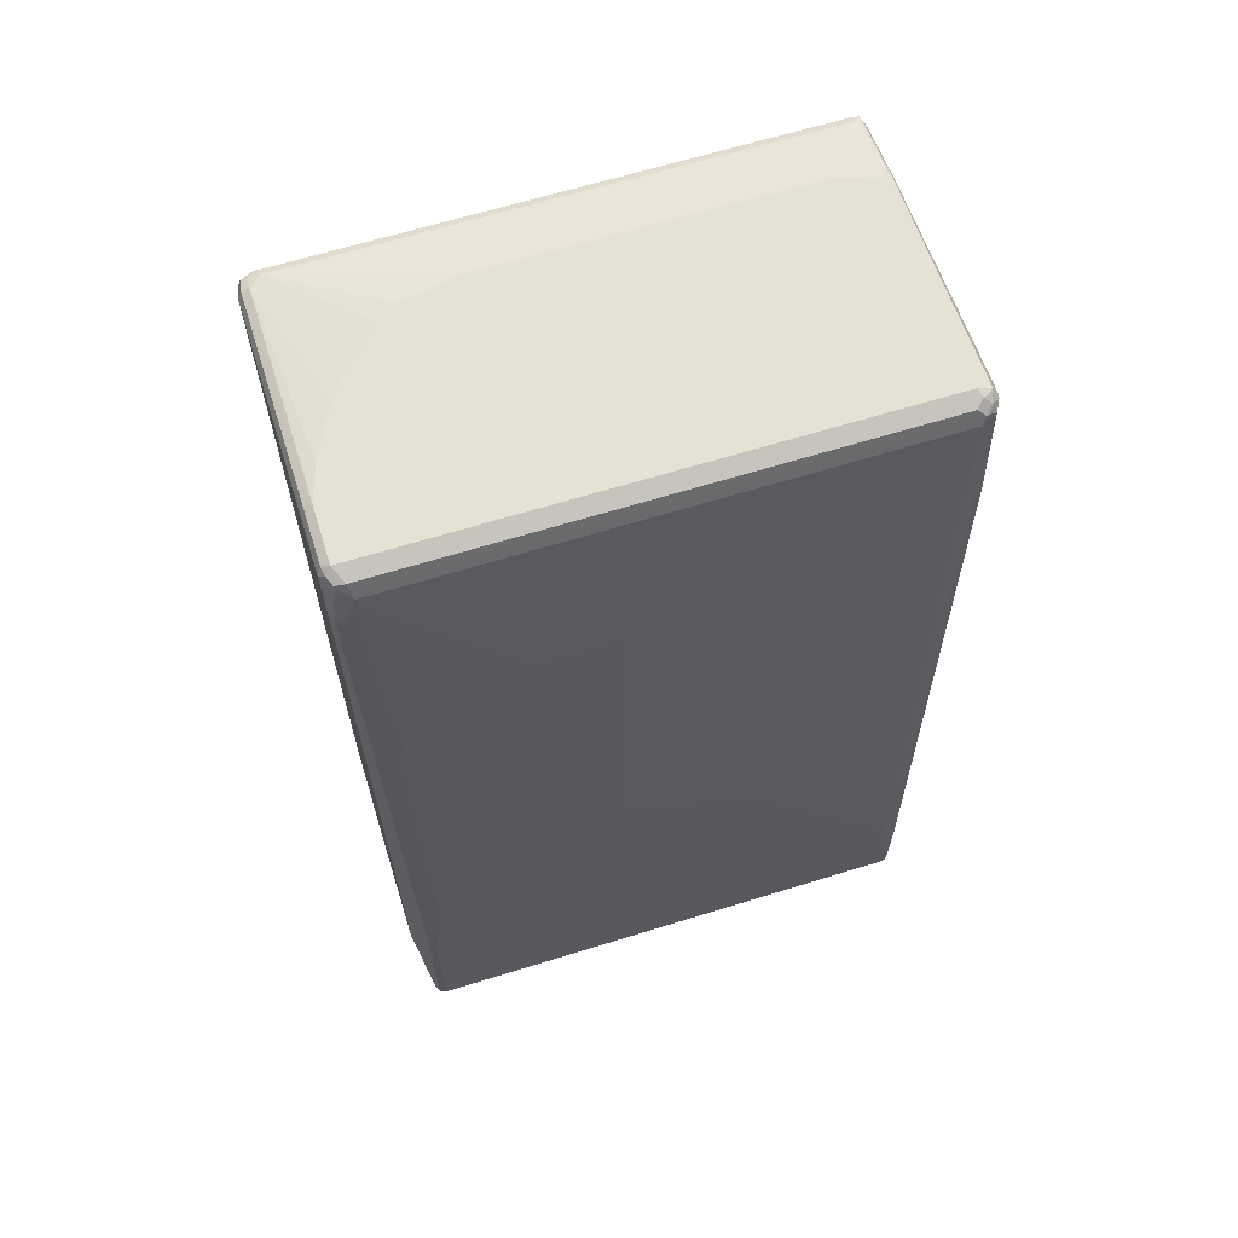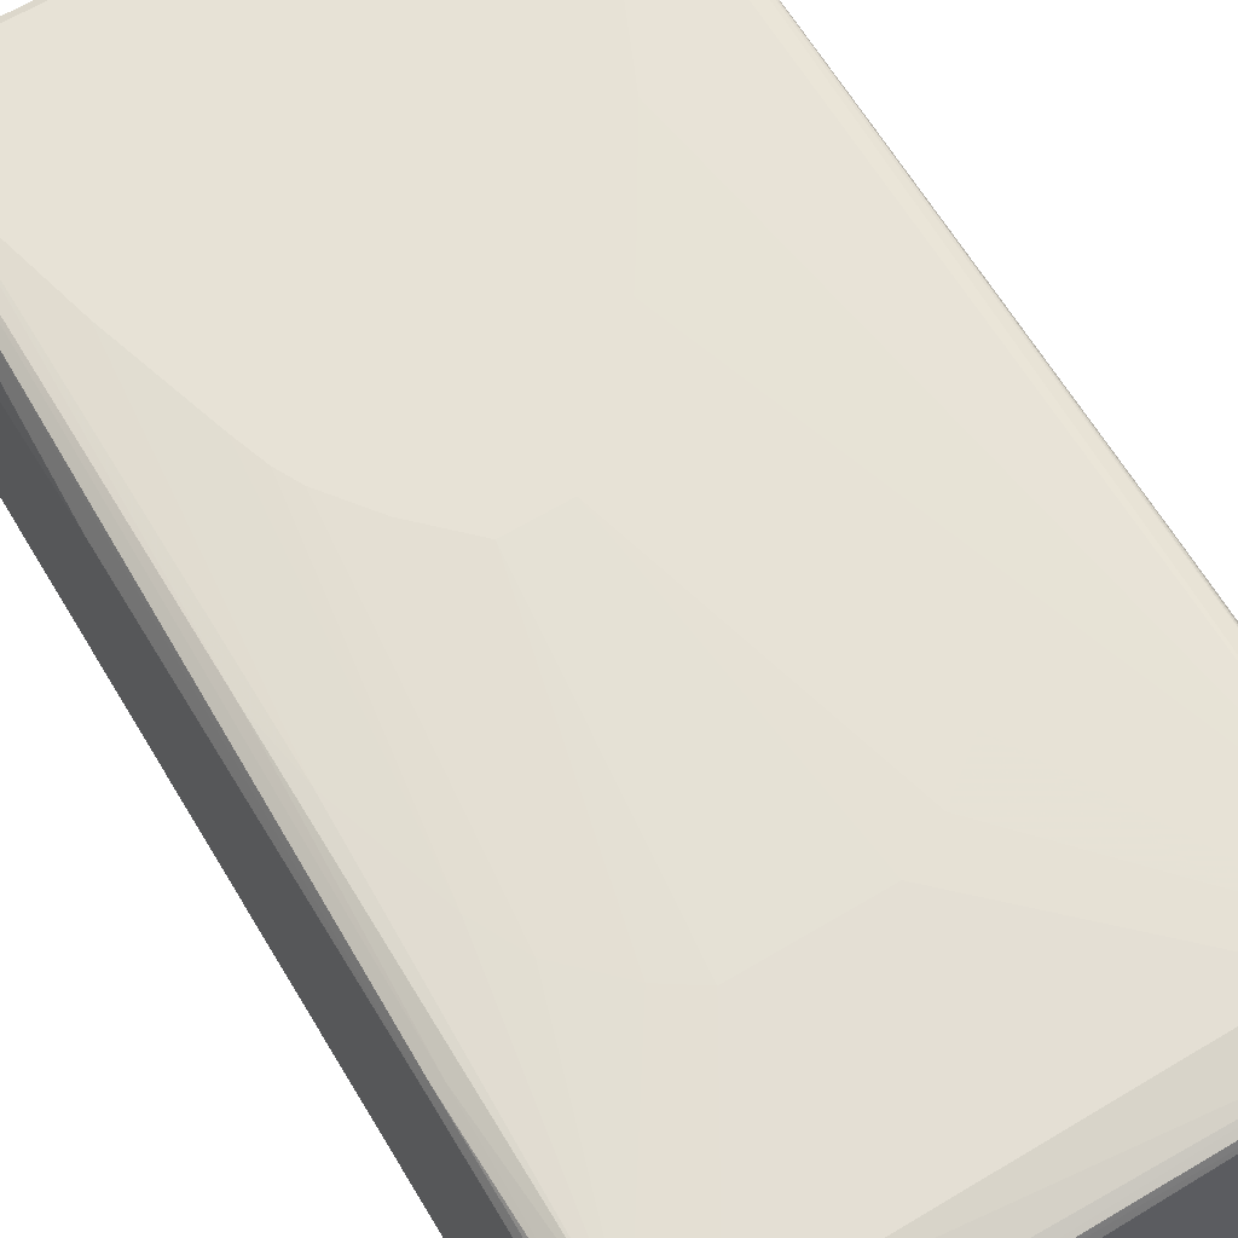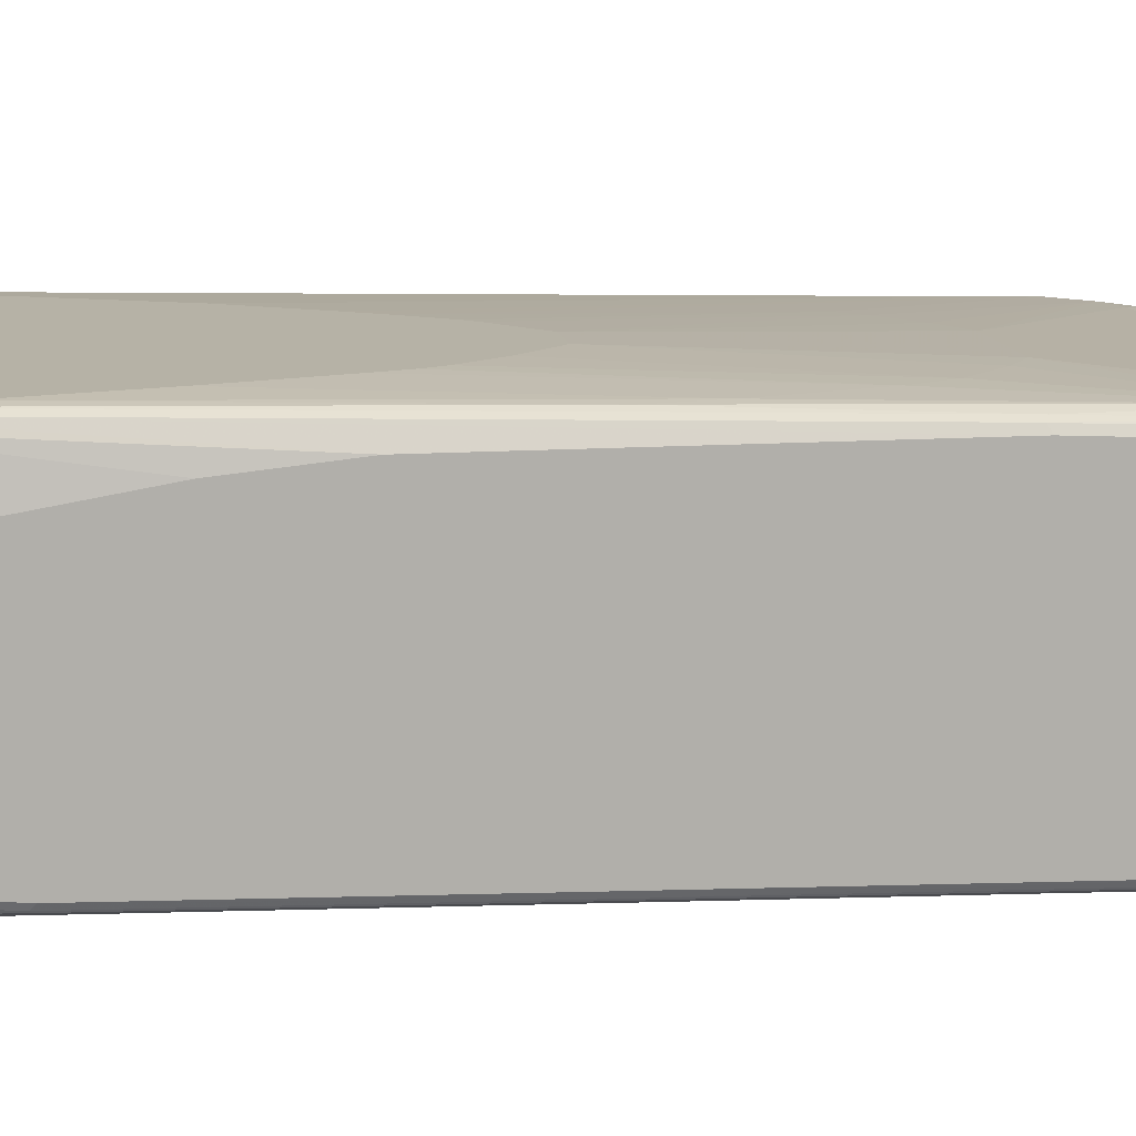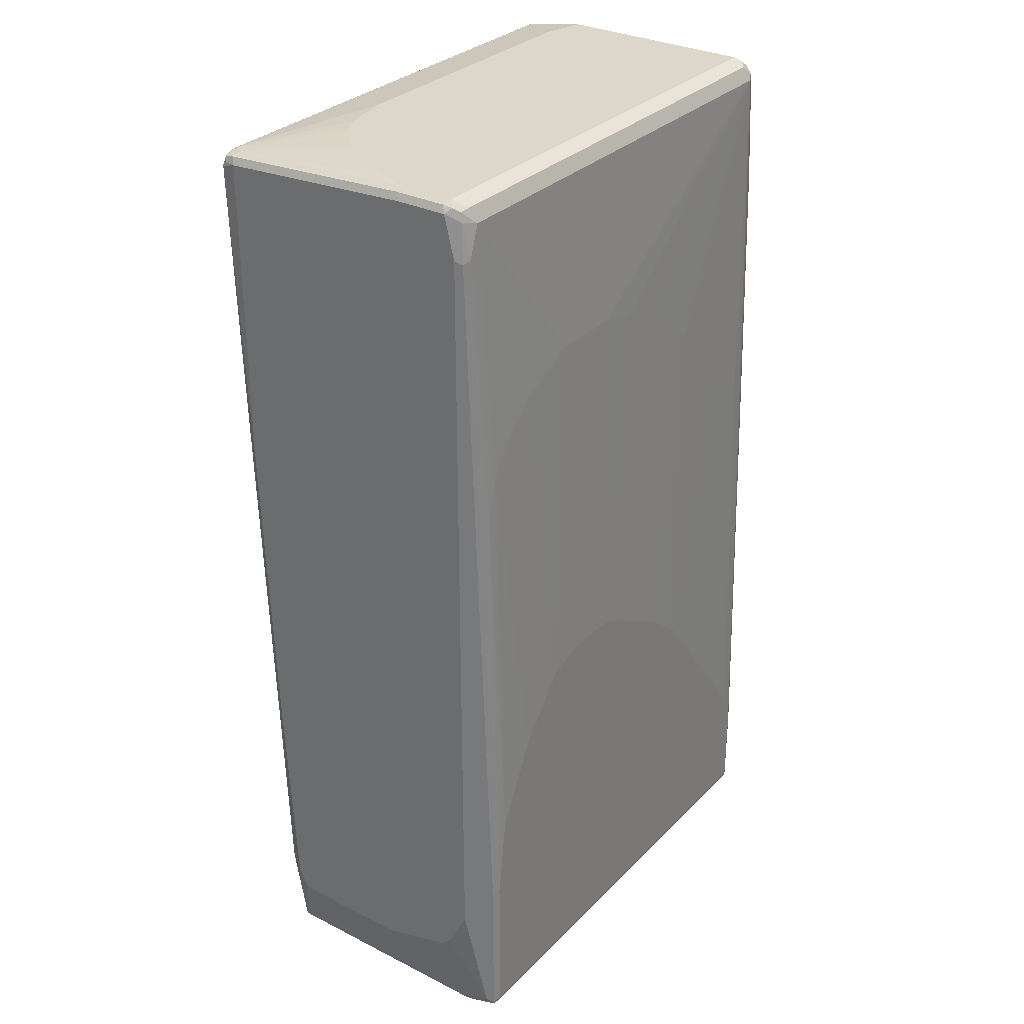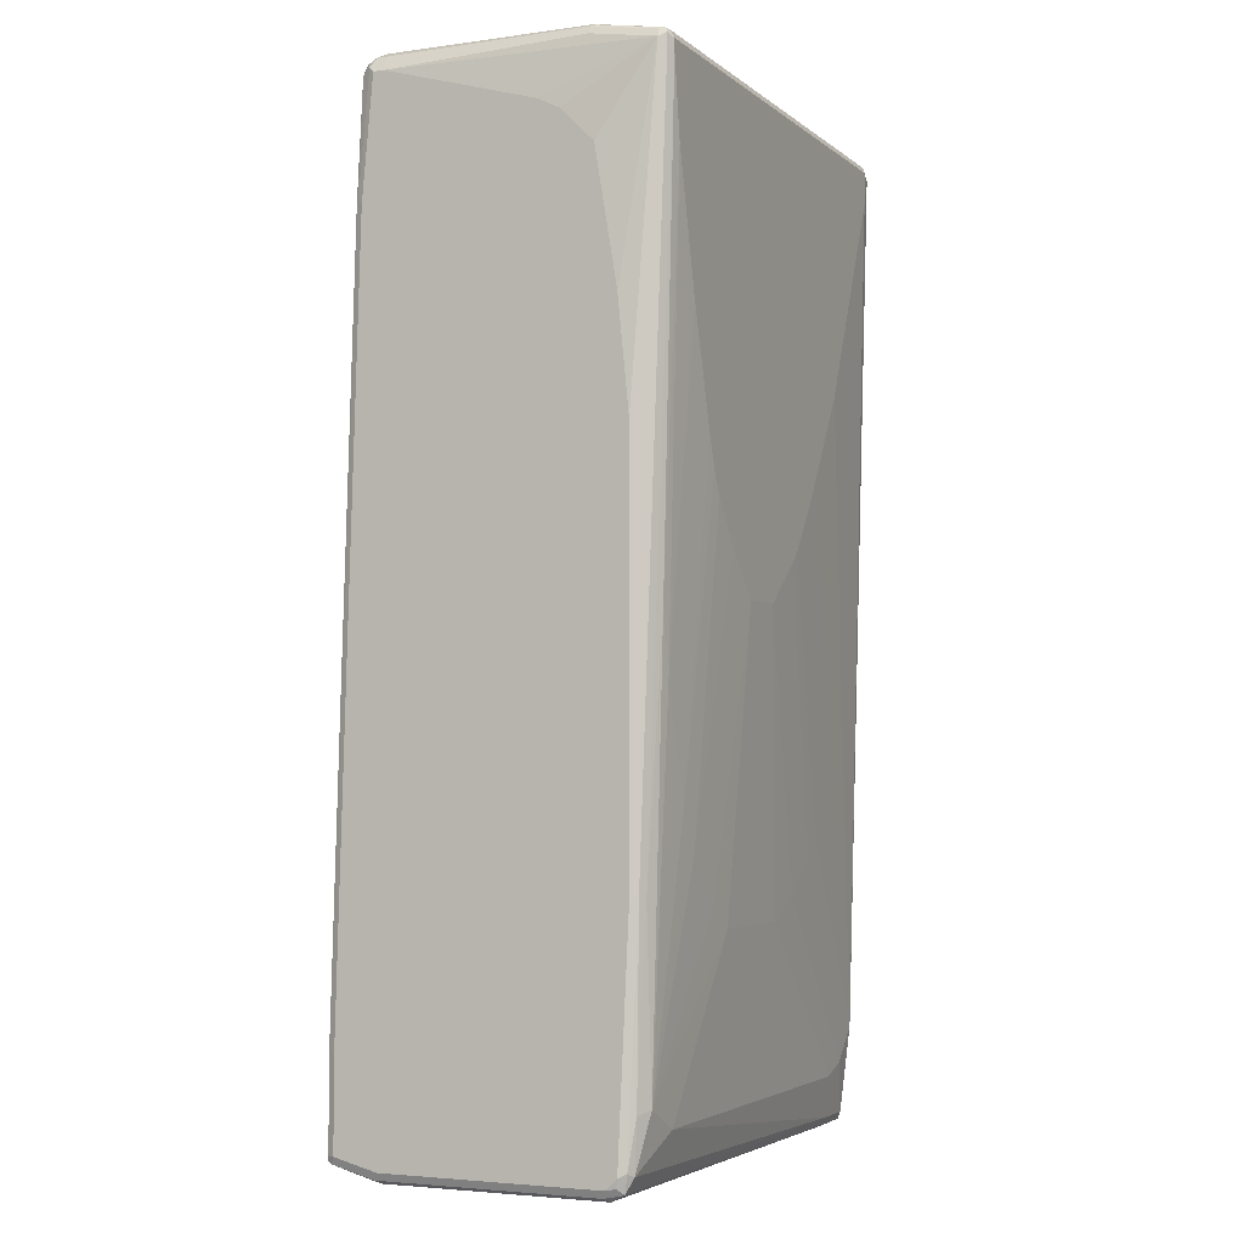
<metadata>
{"format":"obj","ext":"obj","renderer":"f3d","projection":"perspective","resolution":1024,"background":"white","views":[{"elev":64.8,"azim":162.7,"up":"+Y"},{"elev":63.6,"azim":-31.2,"up":"+Z"},{"elev":12.2,"azim":-99.2,"up":"+Z"},{"elev":30.8,"azim":125.8,"up":"+Y"},{"elev":-3.7,"azim":-65.5,"up":"+Y"}]}
</metadata>
<code>
v 0.4627 0.8327 -0.2035
v 0.4627 0.8327 -0.111
v 0.4627 0.7587 -0.2221
v 0.4503 0.8204 -0.2282
v 0.4472 0.8359 -0.2252
v 0.4534 0.842 -0.2128
v 0.4565 0.845 -0.1974
v 0.4627 0.8142 0.2406
v 0.4565 0.845 -0.1048
v 0.4565 0.7525 -0.2344
v 0.4534 0.7865 -0.2313
v 0.4627 -0.6107 -0.2221
v 0.438 -0.5429 -0.2714
v 0.4257 0.8142 -0.2406
v 0.4441 0.7587 -0.2406
v 0.4318 0.8389 -0.2282
v 0.4441 0.8514 -0.2035
v 0.4565 0.8265 0.2468
v 0.458 0.8142 0.2614
v 0.458 0.805 0.2683
v 0.4627 0.2405 0.2406
v 0.4441 0.8514 -0.111
v 0.4257 -0.5367 -0.2776
v 0.4627 -0.6847 -0.1851
v 0.4441 -0.8142 -0.2591
v 0.438 -0.8204 -0.2714
v 0.4195 0.8265 -0.2344
v 0.4072 0.3515 -0.2591
v 0.3701 0.407 -0.2591
v 0.3516 0.4257 -0.2591
v 0.3146 0.4627 -0.2591
v 0.2406 0.4997 -0.2591
v 0.2035 0.5182 -0.2591
v -0.4257 0.8142 -0.2406
v 0.4257 0.2775 -0.2591
v -0.4195 0.8389 -0.2282
v -0.4257 0.8514 -0.2035
v 0.4441 0.8327 0.2406
v 0.4441 0.8282 0.2614
v 0.4534 0.8235 0.2637
v 0.4534 0.805 0.2729
v 0.4565 0.2405 0.2529
v 0.458 0.2313 0.2498
v 0.4627 -0.3145 0.2221
v 0.4257 0.8514 -0.05549
v 0.4257 -0.8142 -0.2776
v 0.4072 -0.3885 -0.2776
v 0.4627 -0.7032 -0.1665
v 0.4441 -0.8327 -0.2035
v 0.438 -0.8265 -0.2591
v 0.4349 -0.8282 -0.2683
v -0.4318 0.8265 -0.2344
v 0.3516 -0.2775 -0.2776
v 0.3331 -0.2405 -0.2776
v 0.2406 -0.1295 -0.2776
v 0.07401 0.5182 -0.2591
v 0.1665 -0.111 -0.2776
v -0.438 0.8142 -0.2344
v 0 0.4997 -0.2591
v -0.07401 0.4627 -0.2591
v -0.2035 0.3885 -0.2591
v -0.2406 0.3515 -0.2591
v -0.2961 0.296 -0.2591
v -0.3146 0.2775 -0.2591
v -0.4072 0.1665 -0.2591
v -0.4257 0.111 -0.2591
v -0.4441 -0.6662 -0.2776
v -0.4441 -0.0185 -0.2591
v -0.4441 0.6107 -0.2406
v -0.4318 0.845 -0.2159
v -0.4395 0.842 -0.2128
v -0.4503 0.8389 -0.2035
v -0.4349 0.8467 0.1573
v -0.4257 0.8514 0.148
v 0.4257 0.8327 0.2591
v 0.4072 0.8514 -0.01848
v 0.3886 0.8514 0.01848
v 0.3516 0.8514 0.07403
v 0.4257 0.8265 0.2714
v 0.4349 0.8235 0.2729
v 0.4257 0.8142 0.2776
v 0.4257 0.7587 0.2776
v 0.4257 -0.6847 0.2406
v 0.438 -0.6847 0.2344
v 0.4503 -0.6847 0.2282
v 0.4565 -0.3145 0.2344
v 0.458 -0.3238 0.2313
v 0.458 -0.7125 0.2128
v 0.4627 -0.7032 0.2035
v 0.4257 -0.8265 -0.2714
v -0.4534 -0.8235 -0.2729
v -0.4441 -0.8142 -0.2776
v 0.4627 -0.7402 -0.03701
v 0.4441 -0.8327 0.2035
v 0.4395 -0.842 0.2128
v 0.438 -0.845 -0.2035
v 0.4349 -0.8467 -0.2128
v -0.4441 -0.8265 -0.2714
v 0.4164 -0.8467 -0.2313
v 0.4072 -0.8514 -0.2221
v -0.4395 0.8235 -0.2313
v -0.4441 0.8327 -0.2221
v 0.07401 -0.111 -0.2776
v -0.4503 0.8142 -0.2282
v -0.4565 0.6107 -0.2344
v 0.03696 -0.1295 -0.2776
v -0.09249 -0.2035 -0.2776
v -0.1665 -0.259 -0.2776
v -0.1851 -0.2775 -0.2776
v -0.2406 -0.3515 -0.2776
v -0.4072 -0.5737 -0.2776
v -0.4257 -0.6107 -0.2776
v -0.4565 -0.6662 -0.2714
v -0.4565 -0.0185 -0.2529
v -0.458 0.8235 -0.2128
v -0.4627 0.8142 -0.2035
v -0.4503 0.8389 -0.1851
v -0.438 0.845 0.148
v -0.4349 0.8282 0.2683
v -0.3516 0.8514 0.1665
v -0.4257 0.8327 0.2591
v 0.2961 0.8514 0.1295
v 0.2591 0.8514 0.148
v 0.1665 0.8514 0.1665
v -0.4257 0.8265 0.2714
v -0.4257 0.8142 0.2776
v 0.2591 0.3885 0.2776
v 0.2035 -0.3515 0.2591
v 0.4072 -0.7032 0.2406
v 0.4257 -0.8327 0.2221
v 0.1665 0.2405 0.2776
v 0.1295 0.185 0.2776
v 0.438 -0.8327 0.2159
v 0.4627 -0.7402 0.1851
v -0.4441 -0.8327 -0.2591
v -0.4565 -0.8265 -0.2652
v -0.4627 -0.8142 -0.2591
v -0.4565 -0.8142 -0.2714
v 0.4318 -0.845 0.2159
v 0.4257 -0.8514 0.2035
v 0.438 -0.845 0.2035
v 0.4257 -0.8514 -0.2035
v -0.4349 -0.8467 -0.2128
v -0.4441 -0.8514 -0.1851
v -0.458 0.6199 -0.2313
v -0.458 -0.009167 -0.2498
v -0.4627 -0.6662 -0.2591
v -0.458 -0.657 -0.2683
v -0.4627 0.6107 -0.2221
v -0.4627 0.8142 -0.1851
v -0.4441 0.8327 0.148
v -0.438 0.8265 0.2591
v -0.4441 0.8142 0.2591
v -0.438 0.8204 0.2714
v -0.4257 0.7957 0.2776
v 0.1665 -0.3885 0.2591
v 0.07401 0.111 0.2776
v 0.3701 -0.7402 0.2406
v 0.3146 -0.7587 0.2406
v 0.3516 -0.8327 0.2221
v -0.4441 -0.8467 -0.2059
v -0.4565 -0.845 -0.1912
v -0.4627 -0.8327 -0.1851
v 0.3578 -0.845 0.2159
v 0.3516 -0.8514 0.2035
v -0.4441 -0.8514 0.1851
v -0.4627 -0.0185 -0.2406
v -0.4627 0.7402 0.07403
v -0.4627 0.7217 0.111
v -0.4627 0.6847 0.148
v -0.4627 0.6662 0.1665
v -0.4627 0.4442 0.2035
v -0.4627 0.259 0.2221
v -0.438 0.8019 0.2714
v -0.4072 0.6662 0.2776
v -0.4565 -0.4194 0.2344
v -0.4441 -0.4257 0.2406
v -0.4257 -0 0.2591
v 0.09249 -0.4442 0.2591
v 0.05544 0.0925 0.2776
v -0.03696 0.0185 0.2776
v 0.01848 -0.4812 0.2591
v -0.3516 -0.7587 0.2406
v -0.4441 -0.8142 0.2221
v -0.4503 -0.8389 0.2097
v -0.4565 -0.845 0.1789
v -0.4627 -0.8327 0.1851
v -0.4534 -0.842 0.1943
v -0.4627 -0.4257 0.2221
v -0.3516 0.4442 0.2776
v -0.4072 -0.111 0.2591
v -0.4565 -0.808 0.2159
v -0.4503 -0.7279 0.2282
v -0.4257 -0.7217 0.2406
v -0.1295 0.0185 0.2776
v -0.1851 -0.4812 0.2591
v -0.4534 -0.8235 0.2128
v -0.4595 -0.8297 0.2005
v -0.4627 -0.8142 0.2035
v -0.2961 0.259 0.2776
v -0.3516 -0.296 0.2591
v -0.2406 -0.4442 0.2591
v -0.2591 -0.4257 0.2591
v -0.3146 -0.37 0.2591
v -0.1851 0.074 0.2776
v -0.2775 0.2035 0.2776
v -0.2591 0.1665 0.2776
v -0.2035 0.0925 0.2776
f 1 2 8
f 1 8 21
f 1 21 44
f 1 44 89
f 1 89 134
f 1 134 93
f 1 93 48
f 1 48 24
f 1 24 12
f 1 12 3
f 1 3 4
f 1 4 5
f 1 5 6
f 1 6 7
f 1 7 9
f 1 9 2
f 2 9 18
f 2 18 8
f 3 10 11
f 3 11 4
f 3 12 26
f 3 26 13
f 3 13 10
f 4 14 5
f 4 11 15
f 4 15 14
f 5 14 16
f 5 16 17
f 5 17 6
f 6 17 7
f 7 17 22
f 7 22 9
f 8 18 19
f 8 19 20
f 8 20 21
f 9 22 18
f 10 15 11
f 10 13 23
f 10 23 15
f 12 24 25
f 12 25 26
f 13 26 46
f 13 46 23
f 14 27 16
f 14 15 28
f 14 28 29
f 14 29 30
f 14 30 31
f 14 31 32
f 14 32 33
f 14 33 56
f 14 56 34
f 14 34 52
f 14 52 27
f 15 35 28
f 15 23 35
f 16 27 52
f 16 52 36
f 16 36 37
f 16 37 17
f 17 37 74
f 17 74 120
f 17 120 124
f 17 124 123
f 17 123 122
f 17 122 78
f 17 78 77
f 17 77 76
f 17 76 45
f 17 45 22
f 18 38 39
f 18 39 40
f 18 40 19
f 18 22 38
f 19 40 20
f 20 40 41
f 20 41 42
f 20 42 43
f 20 43 21
f 21 43 44
f 22 45 38
f 23 46 92
f 23 92 67
f 23 67 112
f 23 112 111
f 23 111 110
f 23 110 109
f 23 109 108
f 23 108 107
f 23 107 106
f 23 106 103
f 23 103 57
f 23 57 55
f 23 55 54
f 23 54 53
f 23 53 47
f 23 47 35
f 24 48 25
f 25 49 96
f 25 96 50
f 25 50 51
f 25 51 26
f 25 48 49
f 26 51 46
f 28 35 47
f 28 47 53
f 28 53 54
f 28 54 29
f 29 54 55
f 29 55 30
f 30 55 31
f 31 55 32
f 32 55 33
f 33 55 57
f 33 57 103
f 33 103 56
f 34 58 52
f 34 56 59
f 34 59 60
f 34 60 61
f 34 61 62
f 34 62 63
f 34 63 64
f 34 64 65
f 34 65 66
f 34 66 67
f 34 67 68
f 34 68 69
f 34 69 105
f 34 105 58
f 36 52 102
f 36 102 70
f 36 70 37
f 37 70 71
f 37 71 72
f 37 72 73
f 37 73 74
f 38 75 39
f 38 45 76
f 38 76 77
f 38 77 78
f 38 78 75
f 39 79 80
f 39 80 40
f 39 75 79
f 40 80 41
f 41 80 81
f 41 81 82
f 41 82 83
f 41 83 84
f 41 84 85
f 41 85 42
f 42 85 86
f 42 86 43
f 43 86 87
f 43 87 44
f 44 87 88
f 44 88 89
f 46 51 90
f 46 90 91
f 46 91 92
f 48 93 49
f 49 94 95
f 49 95 96
f 49 93 134
f 49 134 94
f 50 96 97
f 50 97 51
f 51 98 90
f 51 97 99
f 51 99 100
f 51 100 98
f 52 101 102
f 52 58 101
f 56 103 59
f 58 104 101
f 58 105 104
f 59 103 106
f 59 106 60
f 60 106 107
f 60 107 61
f 61 107 108
f 61 108 109
f 61 109 62
f 62 109 63
f 63 109 64
f 64 109 65
f 65 109 110
f 65 110 111
f 65 111 112
f 65 112 67
f 65 67 66
f 67 92 138
f 67 138 113
f 67 113 114
f 67 114 68
f 68 114 105
f 68 105 69
f 70 102 71
f 71 102 72
f 72 102 115
f 72 115 116
f 72 116 150
f 72 150 117
f 72 117 73
f 73 118 152
f 73 152 119
f 73 119 74
f 73 117 118
f 74 119 121
f 74 121 120
f 75 121 119
f 75 119 79
f 75 78 122
f 75 122 123
f 75 123 124
f 75 124 120
f 75 120 121
f 79 119 125
f 79 125 80
f 80 125 126
f 80 126 81
f 81 126 155
f 81 155 175
f 81 175 190
f 81 190 200
f 81 200 206
f 81 206 207
f 81 207 208
f 81 208 205
f 81 205 195
f 81 195 181
f 81 181 180
f 81 180 157
f 81 157 132
f 81 132 131
f 81 131 127
f 81 127 82
f 82 127 83
f 83 128 129
f 83 129 130
f 83 130 84
f 83 127 131
f 83 131 132
f 83 132 128
f 84 130 133
f 84 133 85
f 85 133 95
f 85 95 88
f 85 88 87
f 85 87 86
f 88 95 89
f 89 95 94
f 89 94 134
f 90 98 91
f 91 98 135
f 91 135 136
f 91 136 137
f 91 137 138
f 91 138 92
f 95 133 130
f 95 130 139
f 95 139 140
f 95 140 141
f 95 141 96
f 96 141 97
f 97 140 142
f 97 142 100
f 97 100 99
f 97 141 140
f 98 100 135
f 100 143 135
f 100 142 140
f 100 140 165
f 100 165 166
f 100 166 144
f 100 144 143
f 101 104 102
f 102 104 115
f 104 105 145
f 104 145 115
f 105 114 146
f 105 146 145
f 113 138 137
f 113 137 147
f 113 147 148
f 113 148 146
f 113 146 114
f 115 145 149
f 115 149 116
f 116 149 167
f 116 167 147
f 116 147 137
f 116 137 163
f 116 163 187
f 116 187 199
f 116 199 189
f 116 189 173
f 116 173 172
f 116 172 171
f 116 171 170
f 116 170 169
f 116 169 168
f 116 168 150
f 117 150 118
f 118 150 151
f 118 151 153
f 118 153 152
f 119 152 153
f 119 153 154
f 119 154 126
f 119 126 125
f 126 154 174
f 126 174 155
f 128 156 158
f 128 158 129
f 128 132 157
f 128 157 156
f 129 158 130
f 130 159 183
f 130 183 160
f 130 160 164
f 130 164 139
f 130 158 159
f 135 143 161
f 135 161 136
f 136 161 162
f 136 162 163
f 136 163 137
f 139 164 165
f 139 165 140
f 143 144 161
f 144 162 161
f 144 166 186
f 144 186 162
f 145 146 149
f 146 148 147
f 146 147 167
f 146 167 149
f 150 153 151
f 150 168 153
f 153 168 169
f 153 169 170
f 153 170 171
f 153 171 172
f 153 172 173
f 153 173 154
f 154 173 189
f 154 189 174
f 155 174 176
f 155 176 177
f 155 177 178
f 155 178 175
f 156 179 158
f 156 157 180
f 156 180 181
f 156 181 179
f 158 179 182
f 158 182 159
f 159 182 196
f 159 196 183
f 160 183 184
f 160 184 185
f 160 185 164
f 162 186 187
f 162 187 163
f 164 185 165
f 165 185 166
f 166 185 188
f 166 188 186
f 174 189 176
f 175 178 191
f 175 191 190
f 176 189 192
f 176 192 193
f 176 193 177
f 177 193 194
f 177 194 178
f 178 194 191
f 179 181 182
f 181 195 196
f 181 196 182
f 183 194 184
f 183 196 194
f 184 192 197
f 184 197 185
f 184 194 193
f 184 193 192
f 185 197 198
f 185 198 188
f 186 188 187
f 187 188 198
f 187 198 199
f 189 199 192
f 190 191 200
f 191 194 201
f 191 201 200
f 192 199 197
f 194 196 202
f 194 202 203
f 194 203 204
f 194 204 201
f 195 205 202
f 195 202 196
f 197 199 198
f 200 201 206
f 201 204 207
f 201 207 206
f 202 205 208
f 202 208 203
f 203 208 204
f 204 208 207

</code>
